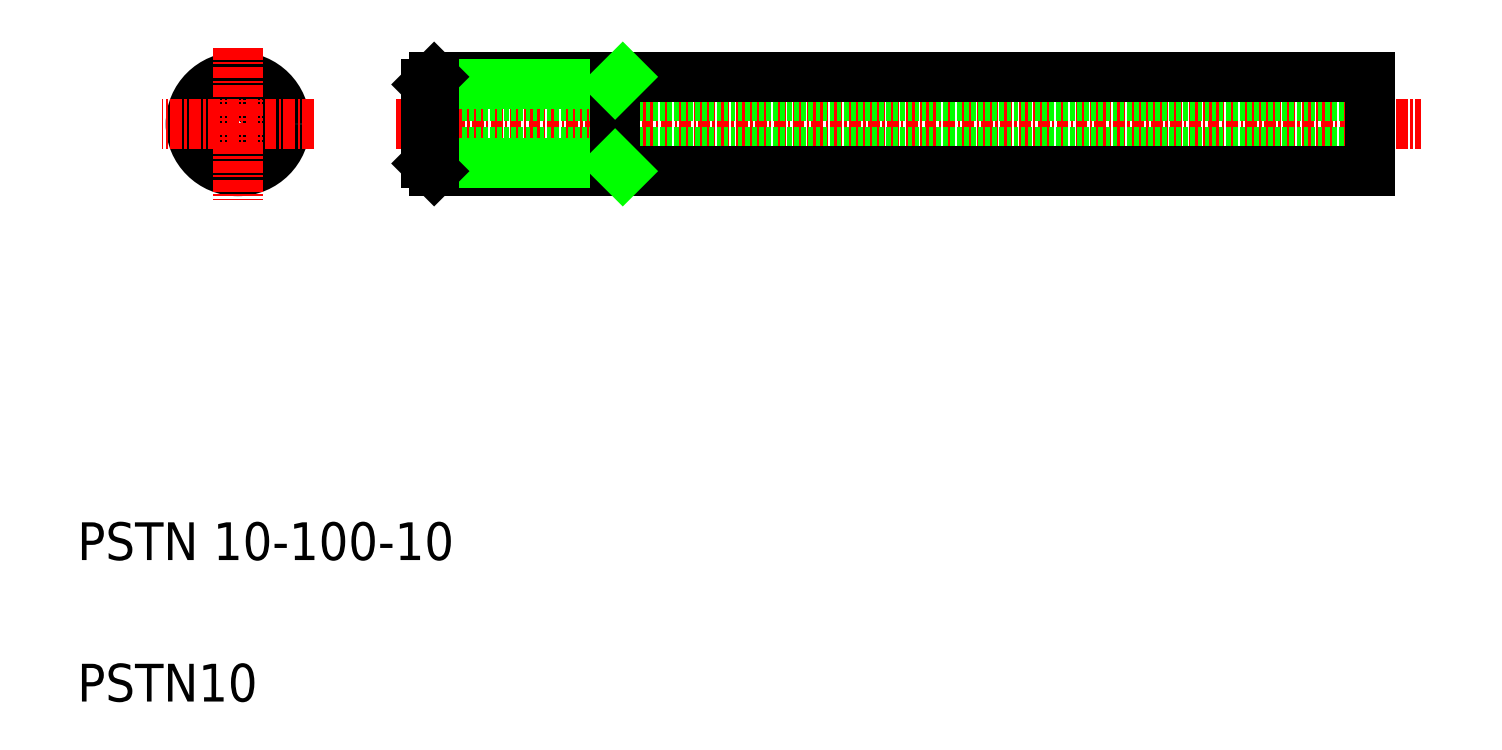
<metadata>
{"format":"dxf","ext":"dxf","renderer":"ezdxf+matplotlib","layout":"modelspace","background":"white","min_lineweight":24,"dpi":150}
</metadata>
<code>
0
SECTION
2
ENTITIES
0
LINE
8
CENTER
10
43.83
20
71.23
30
0
11
152.4
21
71.23
31
0
0
LINE
8
0
10
47.01
20
68.23
30
0
11
147
21
68.23
31
0
0
LINE
8
0
10
47.01
20
74.23
30
0
11
147
21
74.23
31
0
0
LINE
8
0
10
47.83
20
76.23
30
0
11
147
21
76.23
31
0
0
LINE
8
0
10
47.83
20
66.23
30
0
11
147
21
66.23
31
0
0
LINE
8
0
10
47.01
20
67.05
30
0
11
67.01
21
67.05
31
0
0
LINE
8
0
10
47.01
20
75.42
30
0
11
67.01
21
75.42
31
0
0
TEXT
8
0
10
10
20
25
30
0
40
4
1
PSTN 10-100-10
0
TEXT
8
0
10
10
20
10
30
0
40
4
1
PSTN10
0
LINE
8
0
10
47.83
20
66.23
30
0
11
47.83
21
76.23
31
0
0
LINE
8
0
10
47.01
20
75.42
30
0
11
47.01
21
67.05
31
0
0
LINE
8
0
10
47.01
20
67.05
30
0
11
47.83
21
66.23
31
0
0
LINE
8
0
10
47.01
20
75.42
30
0
11
47.83
21
76.23
31
0
0
LINE
8
0
10
67.01
20
76.23
30
0
11
67.01
21
66.23
31
0
0
LINE
8
0
10
67.01
20
67.05
30
0
11
67.83
21
66.23
31
0
0
LINE
8
0
10
67.01
20
75.42
30
0
11
67.83
21
76.23
31
0
0
LINE
8
0
10
147
20
76.23
30
0
11
147
21
66.23
31
0
0
CIRCLE
8
0
10
27.02
20
71.23
30
0
40
4.188
0
CIRCLE
8
0
10
27.02
20
71.23
30
0
40
5
0
CIRCLE
8
0
10
27.02
20
71.23
30
0
40
3
0
LINE
8
CENTER
10
35.1
20
71.23
30
0
11
18.93
21
71.23
31
0
0
LINE
8
CENTER
10
27.02
20
79.32
30
0
11
27.02
21
63.15
31
0
0
ENDSEC
0
EOF

</code>
